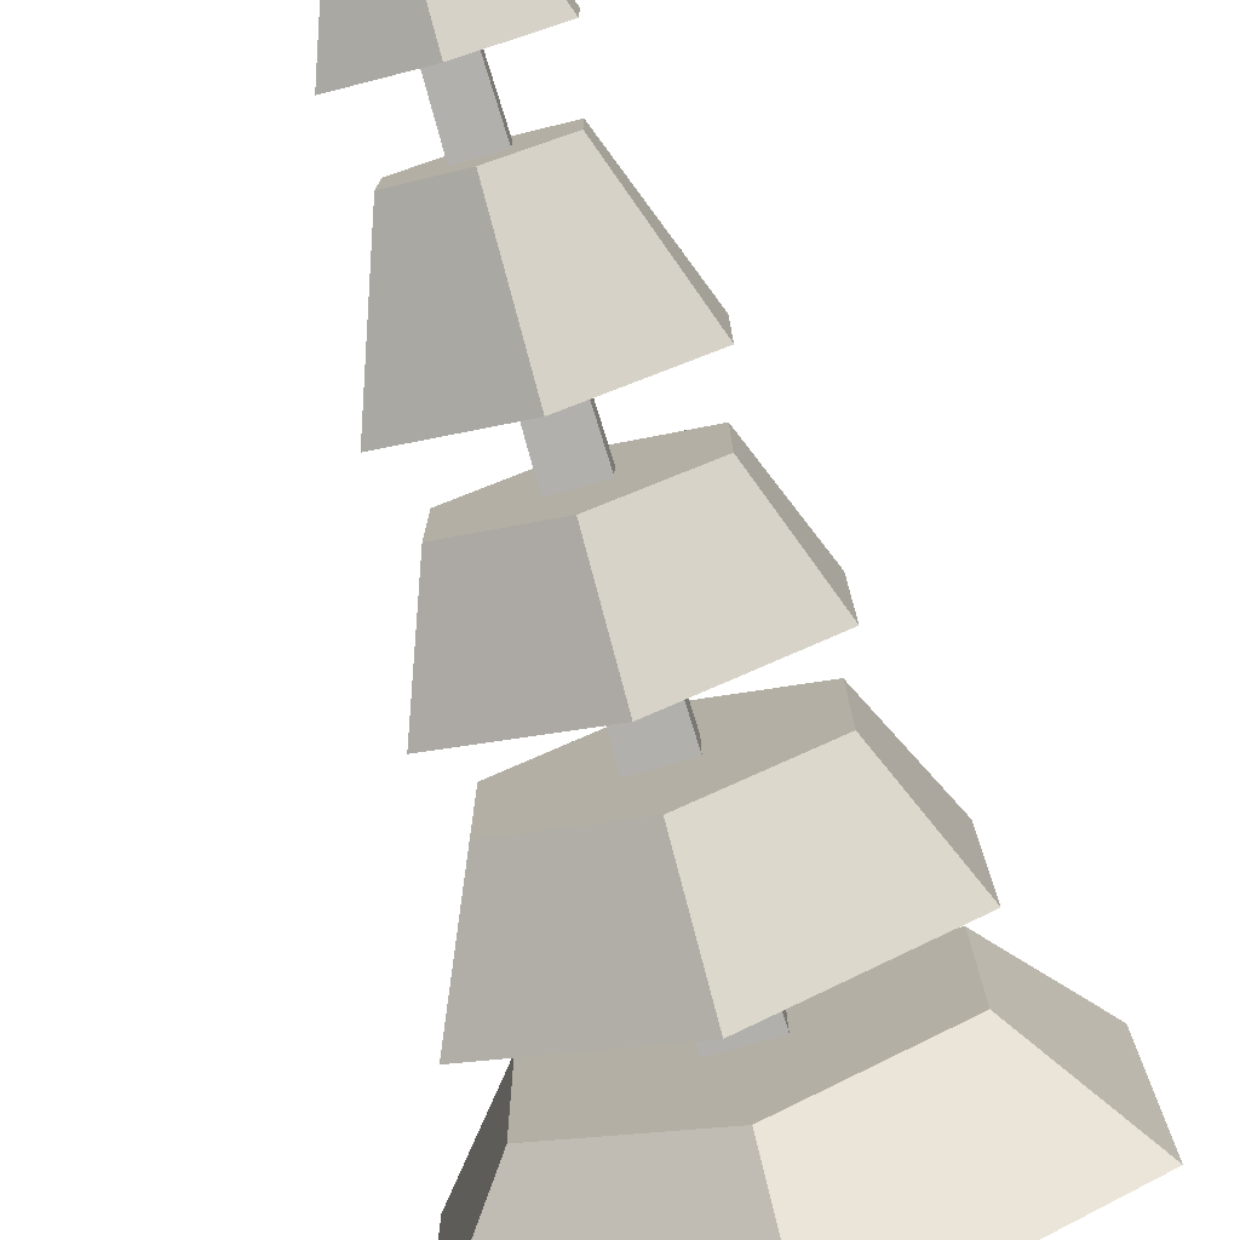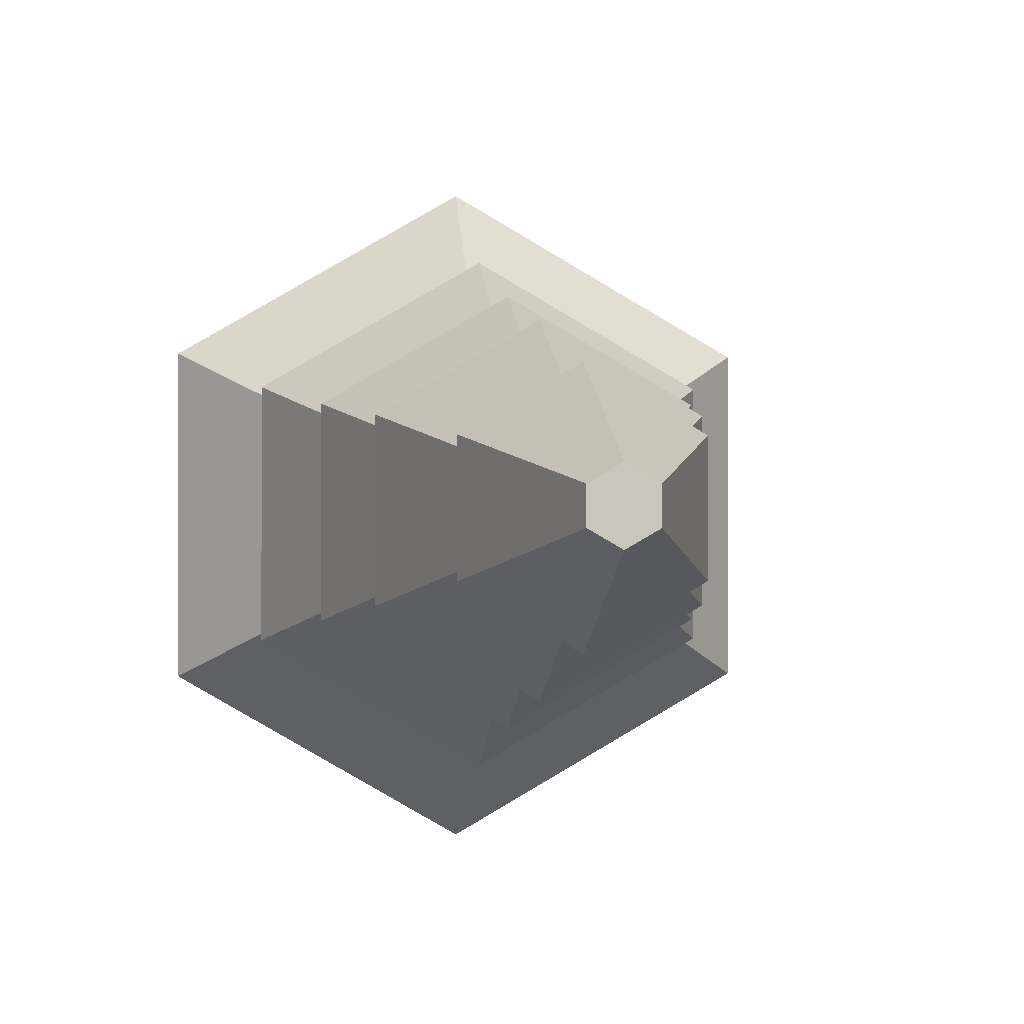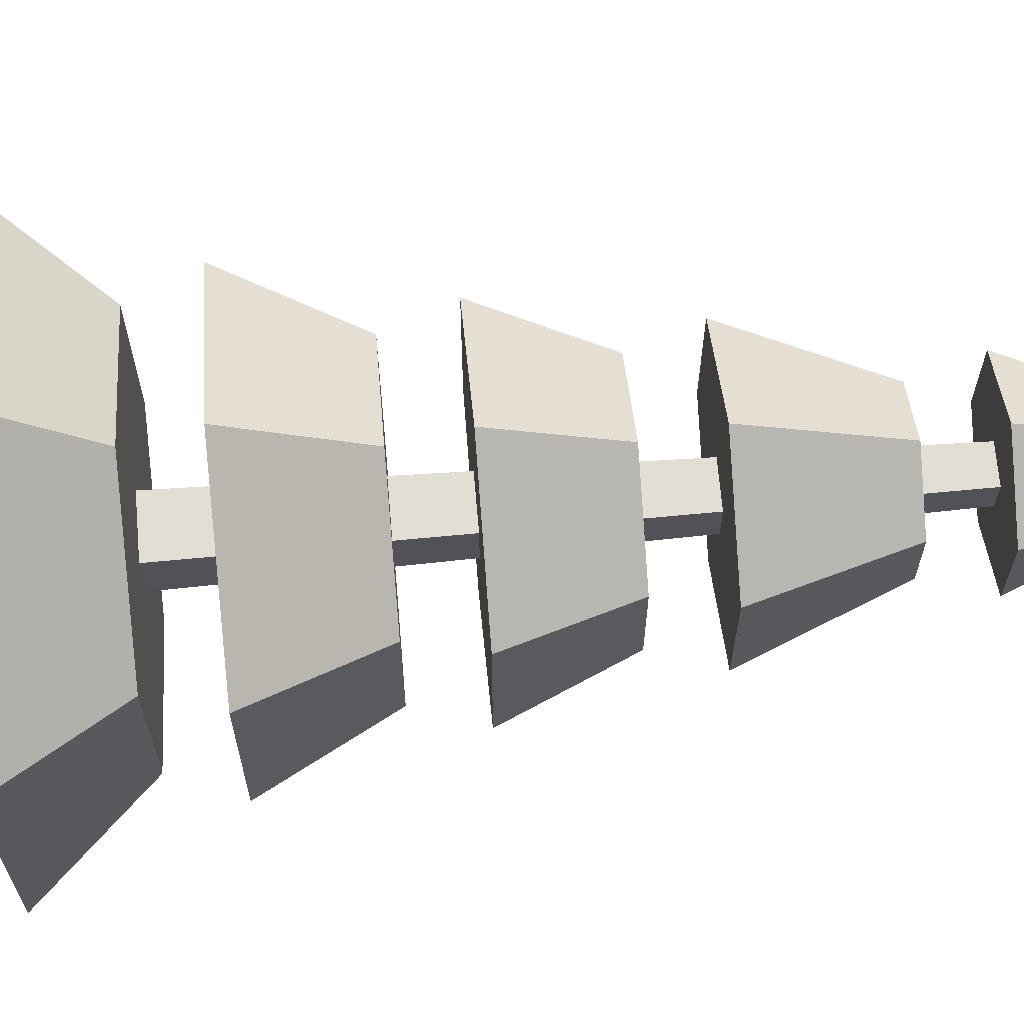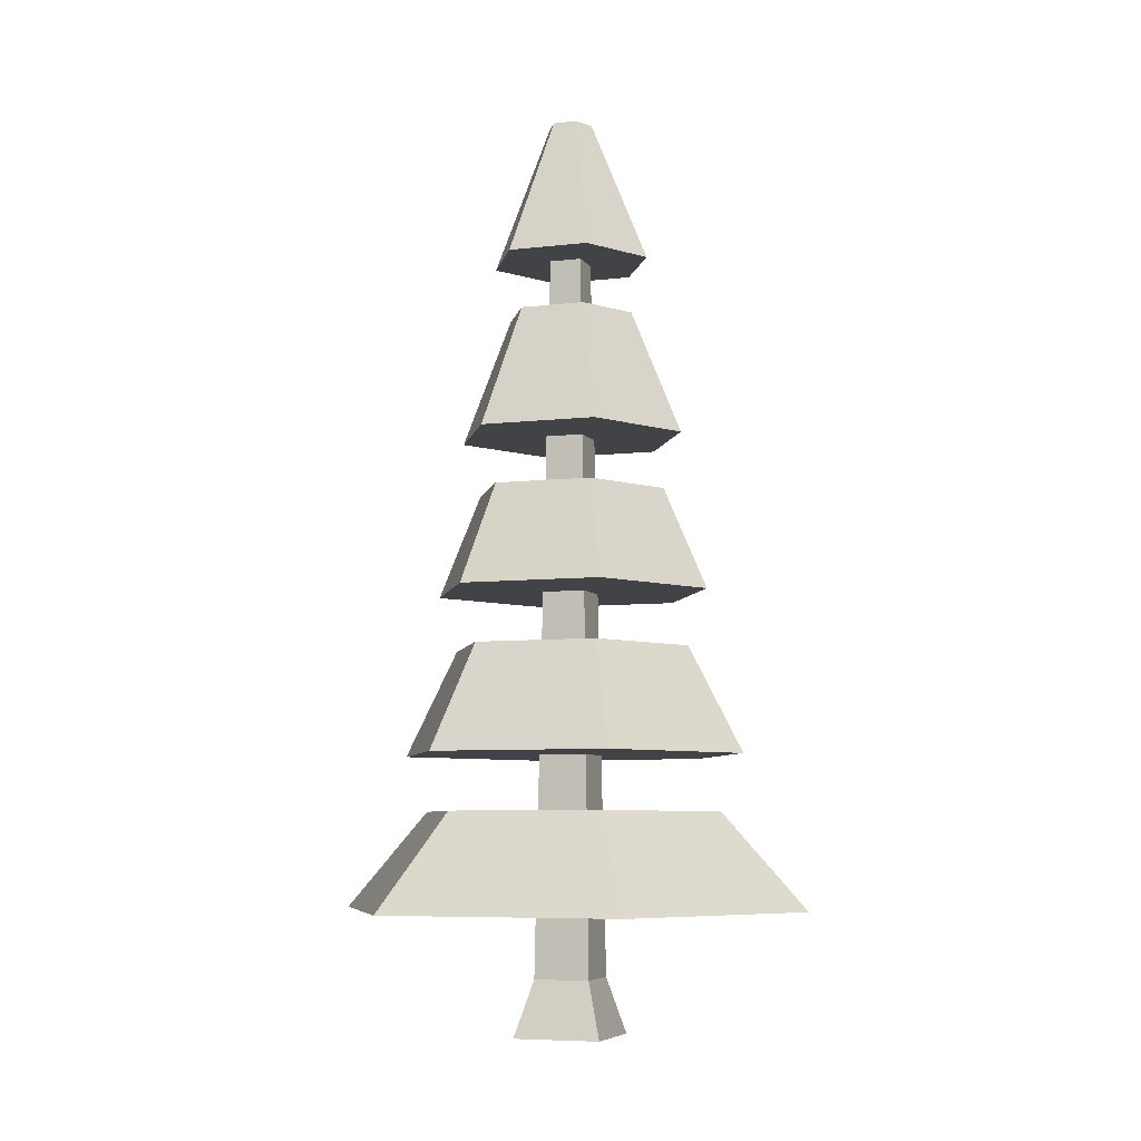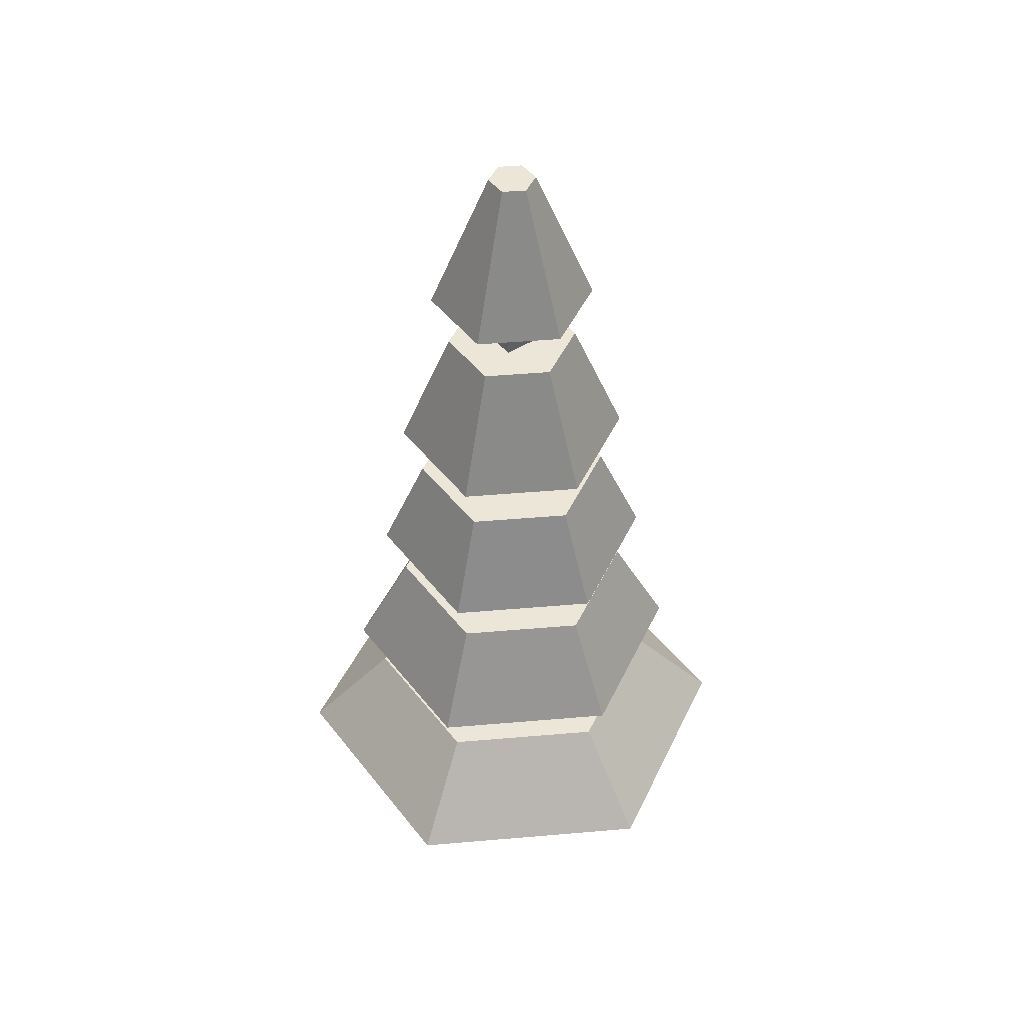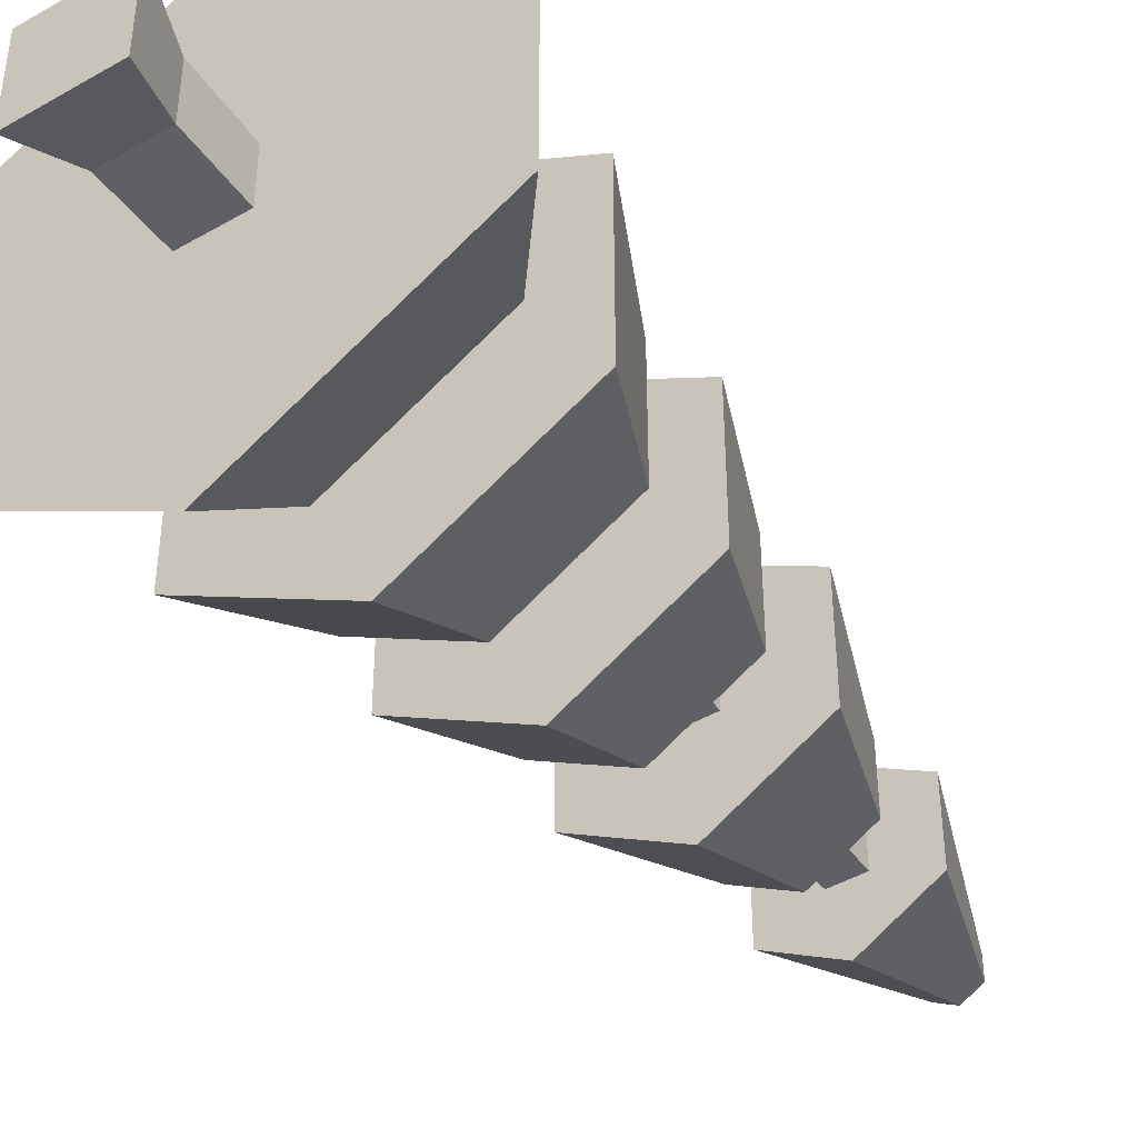
<metadata>
{"format":"obj","ext":"obj","renderer":"f3d","projection":"perspective","resolution":1024,"background":"white","views":[{"elev":-77.9,"azim":-163.7,"up":"+Z"},{"elev":-0.4,"azim":172.8,"up":"+Z"},{"elev":67.6,"azim":85.1,"up":"+Z"},{"elev":-6.9,"azim":-71.3,"up":"+Y"},{"elev":46.6,"azim":-35.6,"up":"+Y"},{"elev":-44.9,"azim":33.8,"up":"+Z"}]}
</metadata>
<code>
g tree_pineRoundA
v 0.03363 0.566 0.03363
v -0.03363 0.566 0.03363
v 0.03228 0.649 0.03228
v -0.03228 0.649 0.03228
v -0.02542 1.07 -0.02542
v -0.02407 1.153 -0.02407
v -0.02542 1.07 0.02542
v -0.02407 1.153 0.02407
v 0.06516 0 0.06516
v 0.06516 0 -0.06516
v -0.06516 0 0.06516
v -0.06516 0 -0.06516
v 0.0415 0.083 -0.0415
v 0.0415 0.083 0.0415
v 0.03988 0.1826 -0.03988
v 0.03988 0.1826 0.03988
v -0.0415 0.083 -0.0415
v 0.03756 0.3251 0.03756
v -0.03756 0.3251 0.03756
v 0.0362 0.4081 0.0362
v -0.0362 0.4081 0.0362
v -0.02981 0.8005 -0.02981
v -0.02846 0.8835 -0.02846
v -0.02981 0.8005 0.02981
v -0.02846 0.8835 0.02846
v 0.03363 0.566 -0.03363
v 0.03228 0.649 -0.03228
v -0.03988 0.1826 -0.03988
v -0.0415 0.083 0.0415
v -0.03988 0.1826 0.03988
v 0.02542 1.07 -0.02542
v 0.02542 1.07 0.02542
v 0.02407 1.153 -0.02407
v 0.02407 1.153 0.02407
v -0.03363 0.566 -0.03363
v -0.03228 0.649 -0.03228
v -0.03756 0.3251 -0.03756
v -0.0362 0.4081 -0.0362
v 0.03756 0.3251 -0.03756
v 0.0362 0.4081 -0.0362
v 0.02981 0.8005 -0.02981
v 0.02981 0.8005 0.02981
v 0.02846 0.8835 -0.02846
v 0.02846 0.8835 0.02846
v -0.2279 0.4081 -0.1316
v -0.1572 0.566 -0.09078
v -0.2279 0.4081 0.1316
v -0.1572 0.566 0.09078
v -0.1046 1.153 -0.06041
v 2.021e-14 1.153 -0.1208
v -0.02924 1.366 -0.01688
v 2.021e-14 1.366 -0.03376
v 1.444e-14 0.8835 -0.1726
v 0.1495 0.8835 -0.0863
v 2.31e-14 1.07 -0.09647
v 0.08355 1.07 -0.04824
v 1.444e-14 0.4081 0.2631
v 1.444e-14 0.566 0.1816
v -0.3085 0.1826 -0.1781
v -0.198 0.3251 -0.1143
v -0.3085 0.1826 0.1781
v -0.198 0.3251 0.1143
v 0.08355 1.07 0.04824
v -0.08355 1.07 -0.04824
v 2.31e-14 1.07 0.09647
v -0.08355 1.07 0.04824
v 0.1823 0.649 0.1052
v 0.1823 0.649 -0.1052
v 1.444e-14 0.649 0.2105
v -0.1823 0.649 0.1052
v 1.444e-14 0.649 -0.2105
v -0.1823 0.649 -0.1052
v 0.1046 1.153 -0.06041
v 0.1046 1.153 0.06041
v 0.02924 1.366 -0.01688
v 0.02924 1.366 0.01688
v 0.2279 0.4081 -0.1316
v 0.2279 0.4081 0.1316
v 0.1572 0.566 -0.09078
v 0.1572 0.566 0.09078
v -0.1495 0.8835 -0.0863
v -0.1495 0.8835 0.0863
v 2.021e-14 1.153 0.1208
v -0.1046 1.153 0.06041
v 2.31e-14 0.1826 -0.3562
v 2.31e-14 0.3251 -0.2286
v 0.1258 0.8005 0.07262
v 1.444e-14 0.8005 0.1452
v 0.3085 0.1826 -0.1781
v 0.198 0.3251 -0.1143
v 1.444e-14 0.4081 -0.2631
v 1.444e-14 0.8835 0.1726
v 1.444e-14 0.566 -0.1816
v -0.1258 0.8005 -0.07262
v -0.1258 0.8005 0.07262
v 1.444e-14 0.8005 -0.1452
v 0.1258 0.8005 -0.07262
v 0.3085 0.1826 0.1781
v 0.198 0.3251 0.1143
v 2.31e-14 0.1826 0.3562
v 2.31e-14 0.3251 0.2286
v 0.1495 0.8835 0.0863
v -0.02924 1.366 0.01688
v 2.021e-14 1.366 0.03376
f 3 2 1
f 2 3 4
f 7 6 5
f 6 7 8
f 11 10 9
f 10 11 12
f 15 14 13
f 14 15 16
f 17 10 12
f 10 17 13
f 20 19 18
f 19 20 21
f 24 23 22
f 23 24 25
f 27 1 26
f 1 27 3
f 29 28 17
f 28 29 30
f 33 32 31
f 32 33 34
f 2 36 35
f 36 2 4
f 19 38 37
f 38 19 21
f 38 39 37
f 39 38 40
f 28 13 17
f 13 28 15
f 40 18 39
f 18 40 20
f 43 42 41
f 42 43 44
f 44 24 42
f 24 44 25
f 16 29 14
f 29 16 30
f 14 11 9
f 11 14 29
f 13 9 10
f 9 13 14
f 11 17 12
f 17 11 29
f 34 7 32
f 7 34 8
f 36 26 35
f 26 36 27
f 23 41 22
f 41 23 43
f 6 31 5
f 31 6 33
f 47 46 45
f 46 47 48
f 51 50 49
f 50 51 52
f 55 54 53
f 54 55 56
f 58 47 57
f 47 58 48
f 61 60 59
f 60 61 62
f 55 63 56
f 63 55 31
f 63 31 32
f 31 55 5
f 5 55 64
f 32 65 63
f 65 32 7
f 65 7 66
f 66 7 5
f 66 5 64
f 69 68 67
f 68 69 3
f 3 69 4
f 4 69 70
f 4 70 36
f 27 68 3
f 68 27 71
f 71 27 36
f 71 36 72
f 72 36 70
f 75 74 73
f 74 75 76
f 79 78 77
f 78 79 80
f 82 64 81
f 64 82 66
f 83 73 74
f 73 83 34
f 34 83 8
f 8 83 84
f 8 84 6
f 33 73 34
f 73 33 50
f 50 33 6
f 50 6 49
f 49 6 84
f 52 73 50
f 73 52 75
f 60 85 59
f 85 60 86
f 87 69 67
f 69 87 88
f 86 89 85
f 89 86 90
f 57 77 78
f 77 57 20
f 77 20 40
f 20 57 21
f 21 57 47
f 21 47 38
f 40 91 77
f 91 40 38
f 91 38 45
f 45 38 47
f 65 82 92
f 82 65 66
f 46 91 45
f 91 46 93
f 70 94 72
f 94 70 95
f 96 68 71
f 68 96 97
f 90 98 89
f 98 90 99
f 94 71 72
f 71 94 96
f 93 77 91
f 77 93 79
f 101 61 100
f 61 101 62
f 92 54 102
f 54 92 44
f 44 92 25
f 25 92 82
f 25 82 23
f 43 54 44
f 54 43 53
f 53 43 23
f 53 23 81
f 81 23 82
f 56 102 54
f 102 56 63
f 96 87 97
f 87 96 41
f 87 41 42
f 41 96 22
f 22 96 94
f 22 94 24
f 42 88 87
f 88 42 24
f 88 24 95
f 95 24 94
f 97 67 68
f 67 97 87
f 63 92 102
f 92 63 65
f 86 99 90
f 99 86 39
f 39 86 37
f 37 86 60
f 37 60 19
f 18 99 39
f 99 18 101
f 101 18 19
f 101 19 62
f 62 19 60
f 84 51 49
f 51 84 103
f 76 83 74
f 83 76 104
f 80 57 78
f 57 80 58
f 99 100 98
f 100 99 101
f 52 76 75
f 76 52 104
f 104 52 51
f 104 51 103
f 64 53 81
f 53 64 55
f 93 80 79
f 80 93 26
f 26 93 35
f 35 93 46
f 35 46 2
f 1 80 26
f 80 1 58
f 58 1 2
f 58 2 48
f 48 2 46
f 88 70 69
f 70 88 95
f 104 84 83
f 84 104 103
f 100 89 98
f 89 100 16
f 16 100 30
f 30 100 61
f 30 61 28
f 15 89 16
f 89 15 85
f 85 15 28
f 85 28 59
f 59 28 61

</code>
